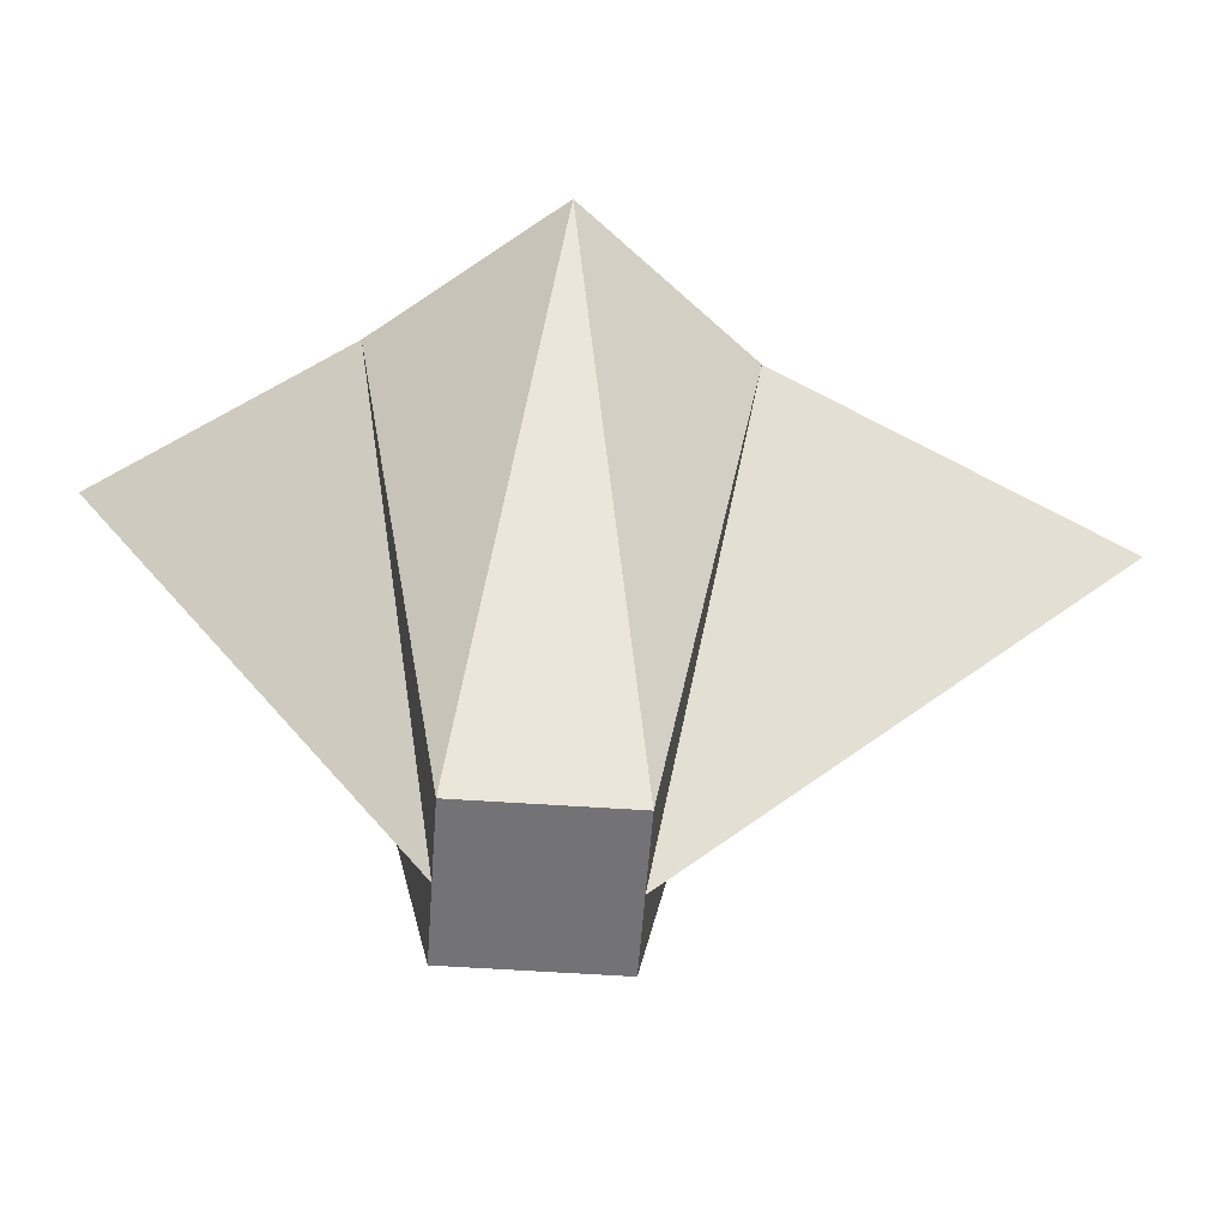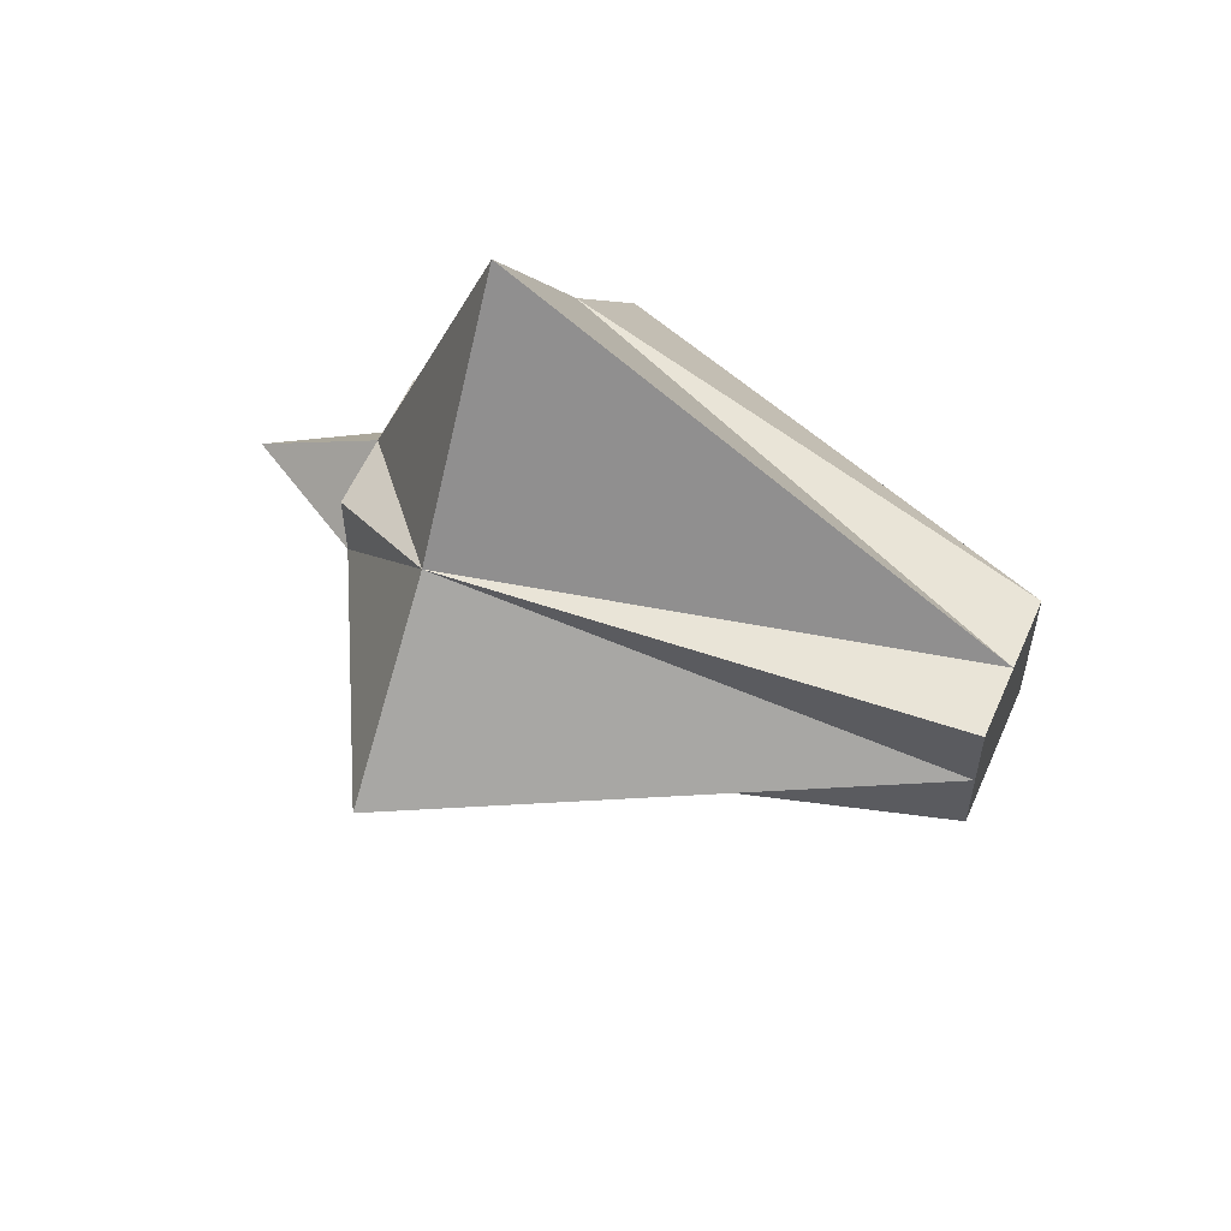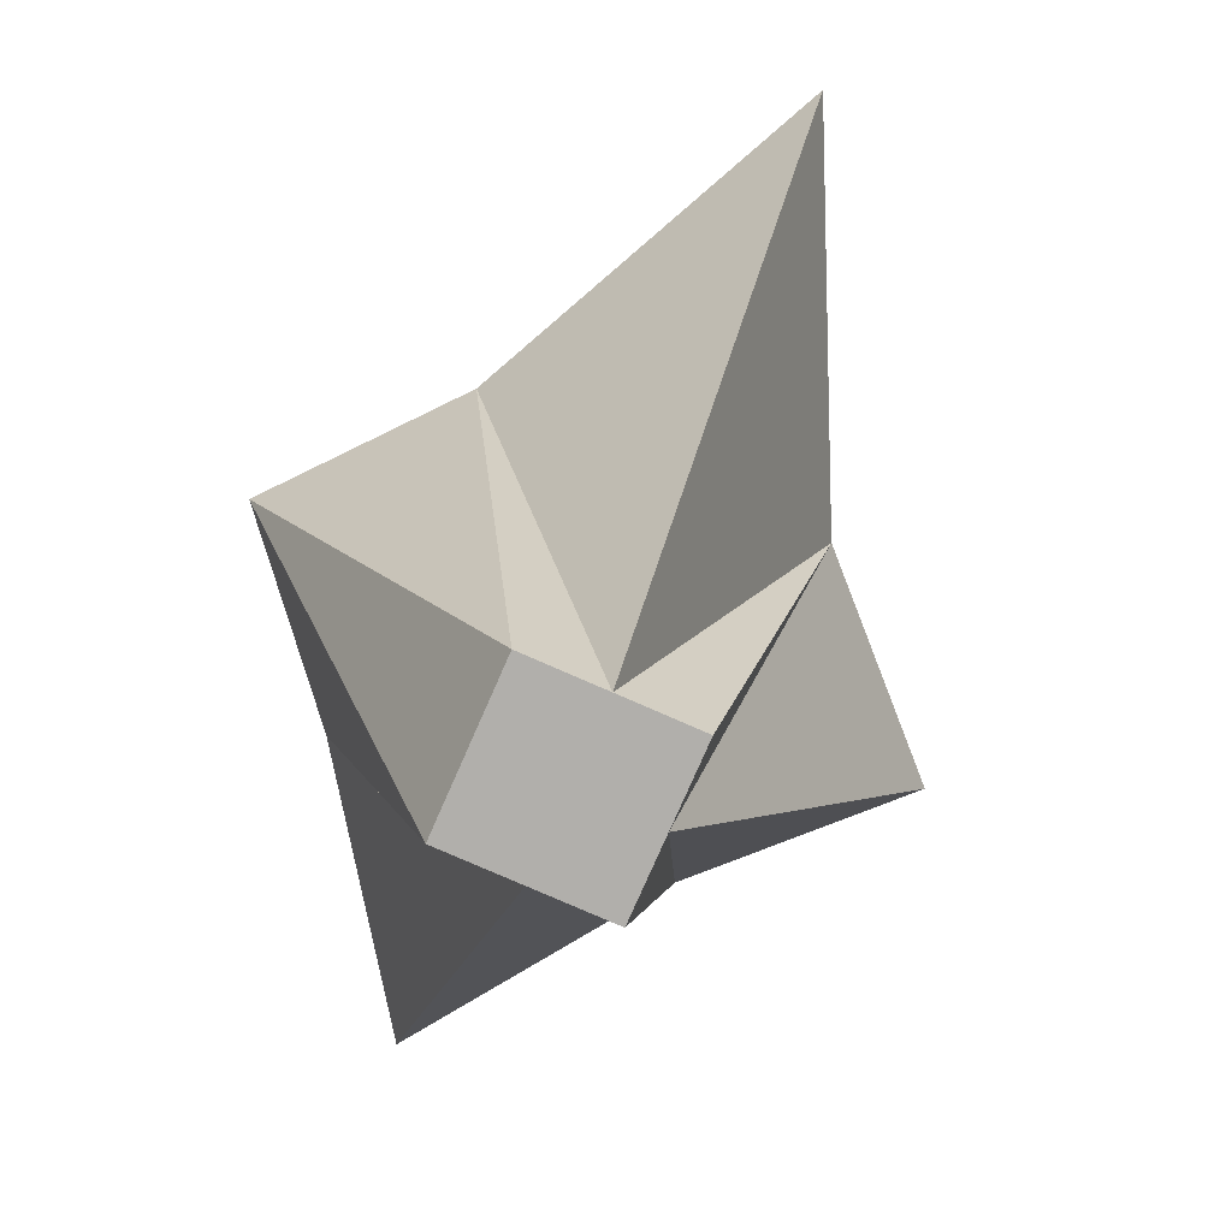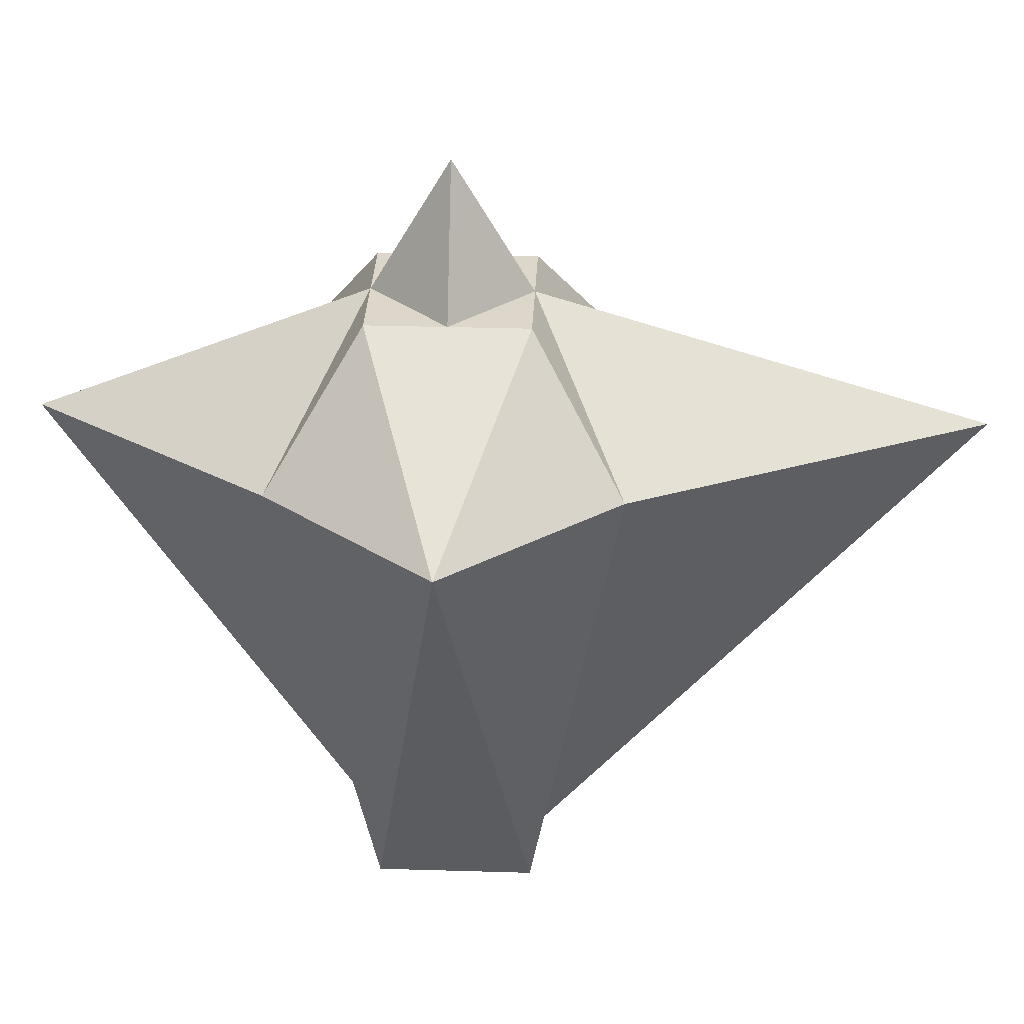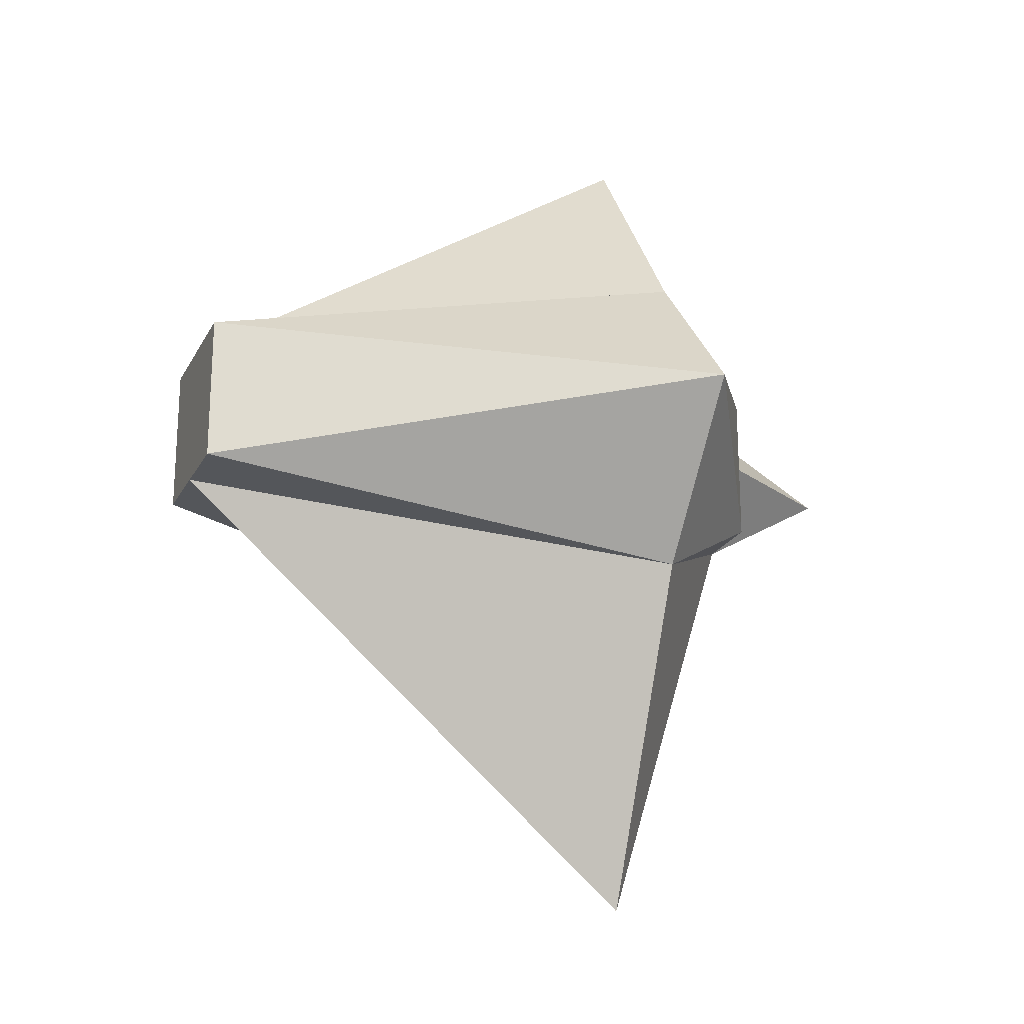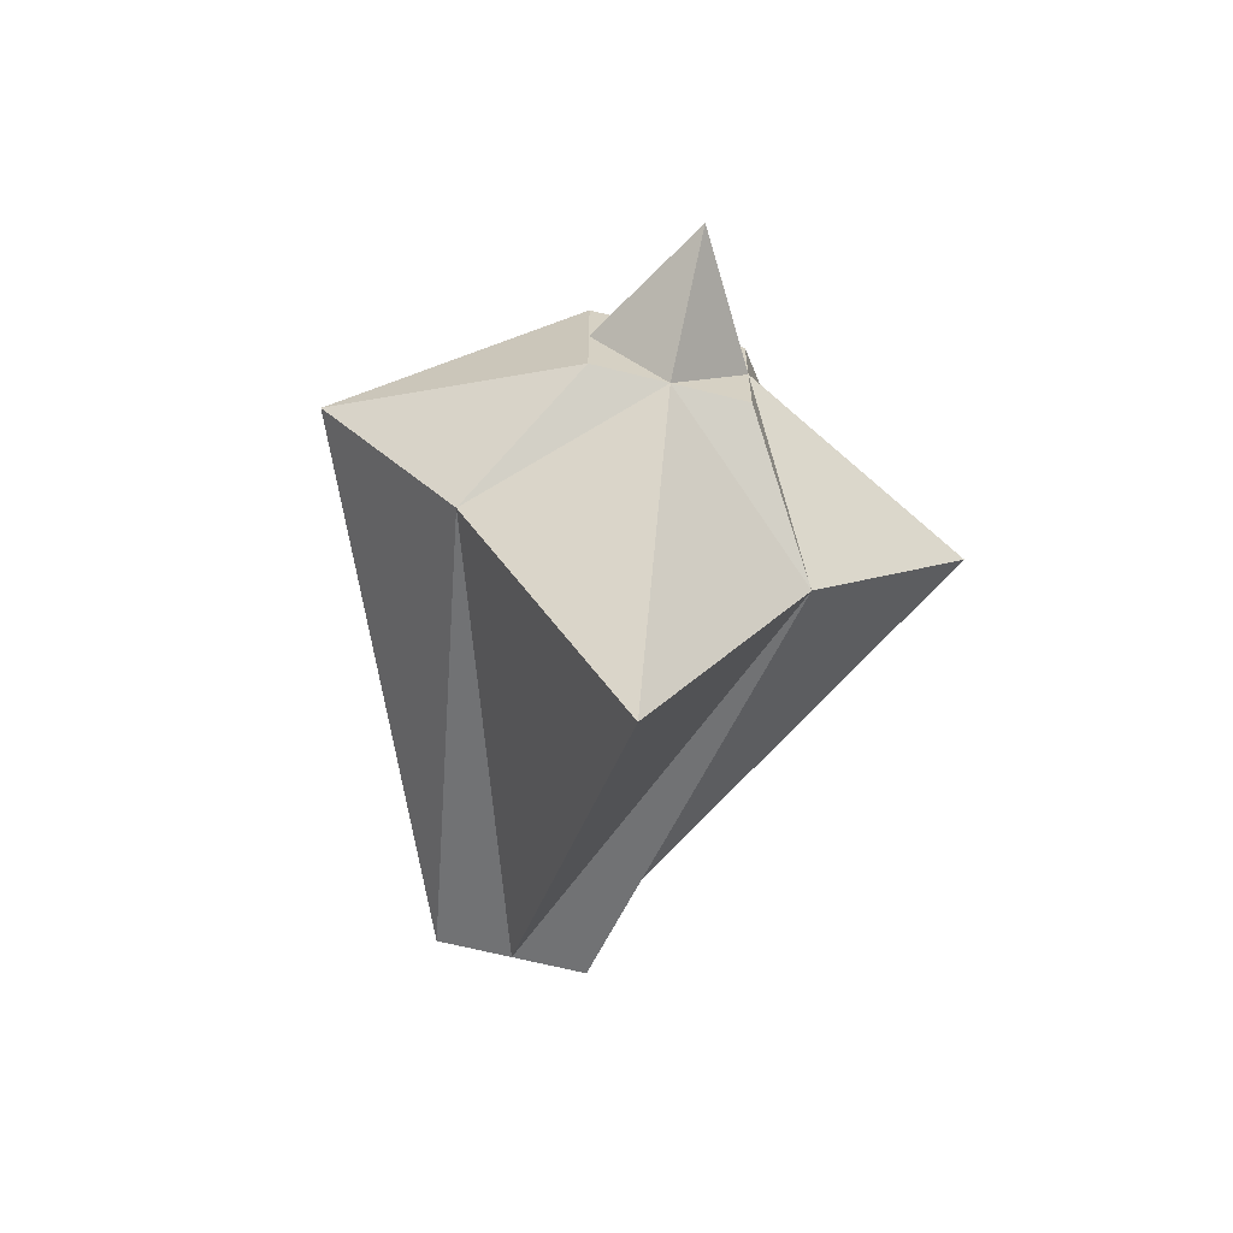
<metadata>
{"format":"obj","ext":"obj","renderer":"f3d","projection":"perspective","resolution":1024,"background":"white","views":[{"elev":-56.0,"azim":85.9,"up":"+Y"},{"elev":57.3,"azim":-66.5,"up":"+Z"},{"elev":-78.1,"azim":156.3,"up":"+Y"},{"elev":30.8,"azim":92.5,"up":"+Y"},{"elev":-21.8,"azim":68.7,"up":"+Z"},{"elev":-65.5,"azim":165.8,"up":"+Z"}]}
</metadata>
<code>
o Cube
v 1 4.068 -1
v 1 -4.068 -1
v 1 4.068 1
v 1 -4.068 1
v -1 4.068 -1
v -1 -4.068 -1
v -1 4.068 1
v -1 -4.068 1
v 2.138 2.368 -2.138
v -2.138 2.368 2.138
v 2.138 2.368 2.138
v -2.138 2.368 -2.138
v 0 -4.068 -1
v 0 4.068 1
v 0 -4.068 1
v 0 4.068 -1
v 0 2.368 -6.608
v 0 2.368 5.182
v -1 -4.068 0
v 1 4.068 0
v -1 4.068 0
v 1 -4.068 0
v 3.953 2.368 0
v -4.269 2.368 0
v 0 -4.068 0
v 0 5.775 0
f 21 14 26
f 14 10 18
f 21 12 24
f 22 15 25
f 23 3 11
f 16 9 17
f 13 9 2
f 23 4 22
f 19 12 6
f 15 10 8
f 11 15 4
f 12 13 6
f 12 16 17
f 25 8 19
f 11 14 18
f 20 14 3
f 16 20 1
f 13 19 6
f 10 19 8
f 2 23 22
f 1 23 9
f 2 25 13
f 10 21 24
f 16 21 26
f 21 7 14
f 14 7 10
f 21 5 12
f 22 4 15
f 23 20 3
f 16 1 9
f 13 17 9
f 23 11 4
f 19 24 12
f 15 18 10
f 11 18 15
f 12 17 13
f 12 5 16
f 25 15 8
f 11 3 14
f 20 26 14
f 16 26 20
f 13 25 19
f 10 24 19
f 2 9 23
f 1 20 23
f 2 22 25
f 10 7 21
f 16 5 21

</code>
